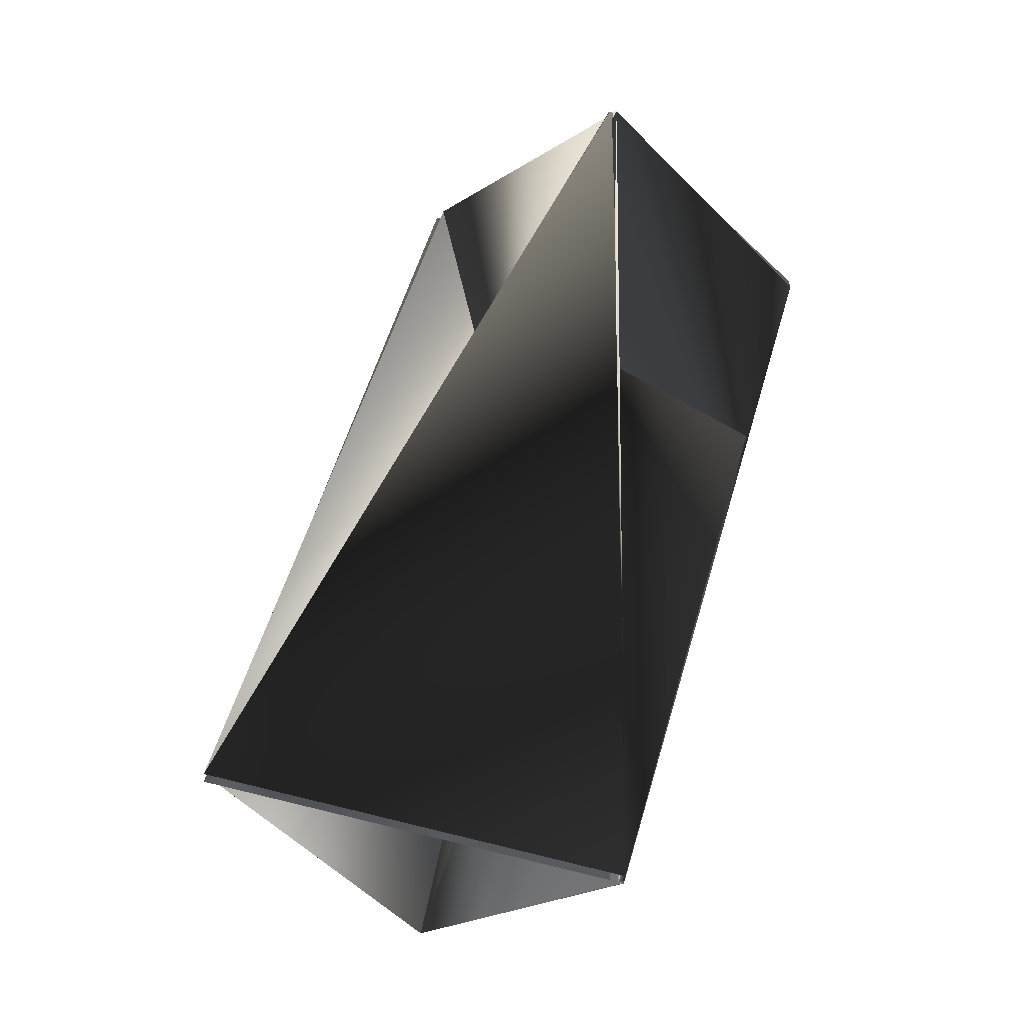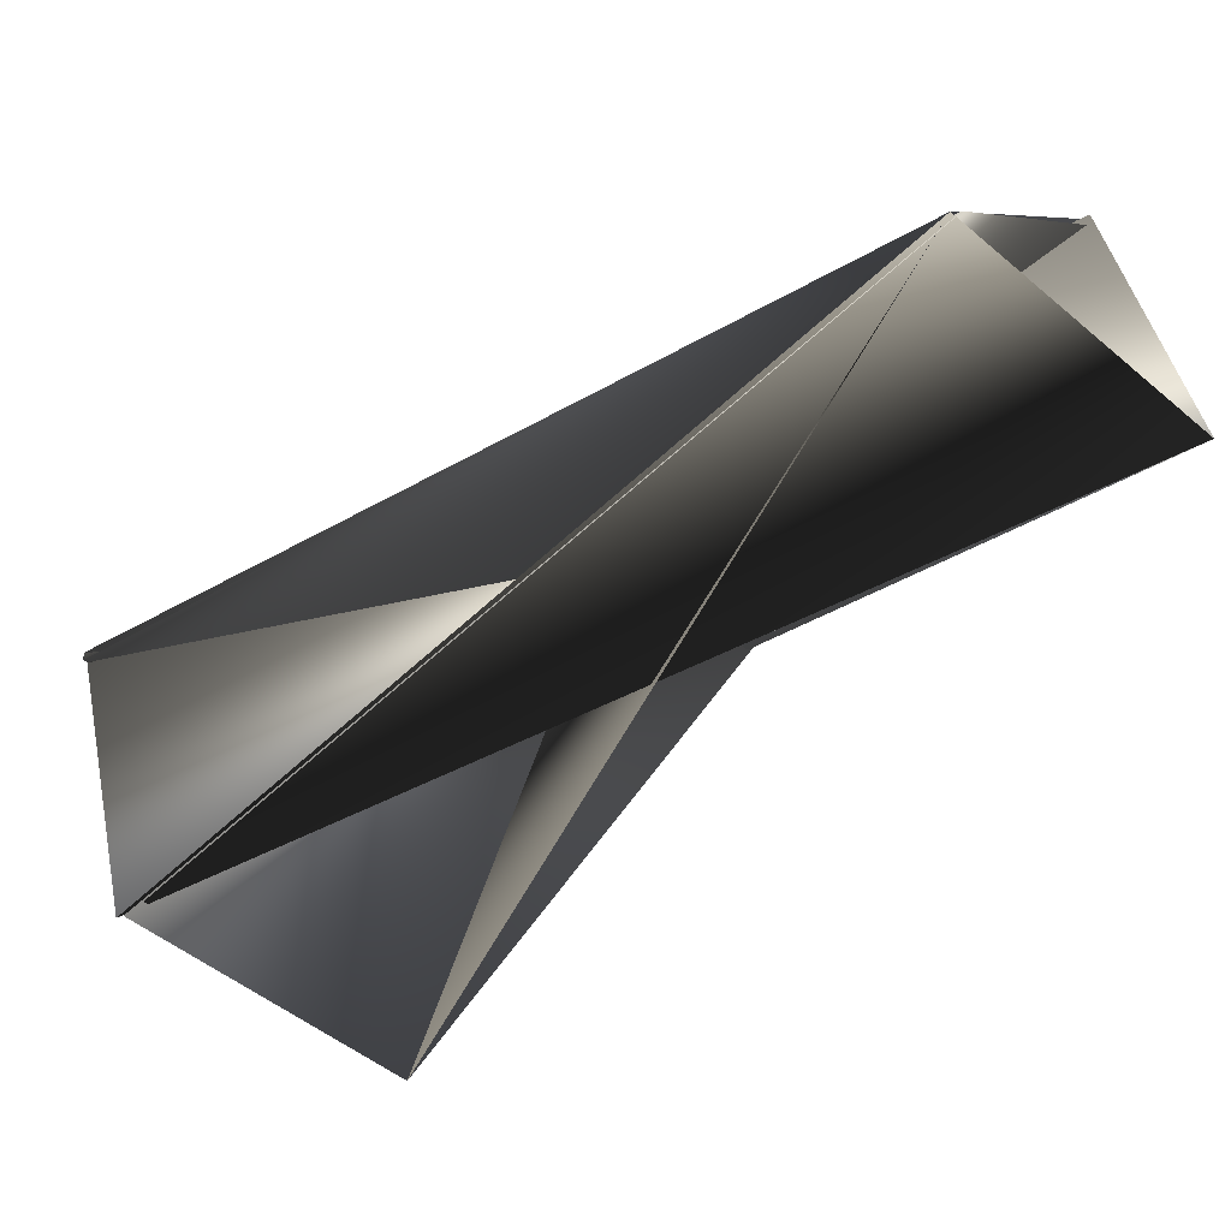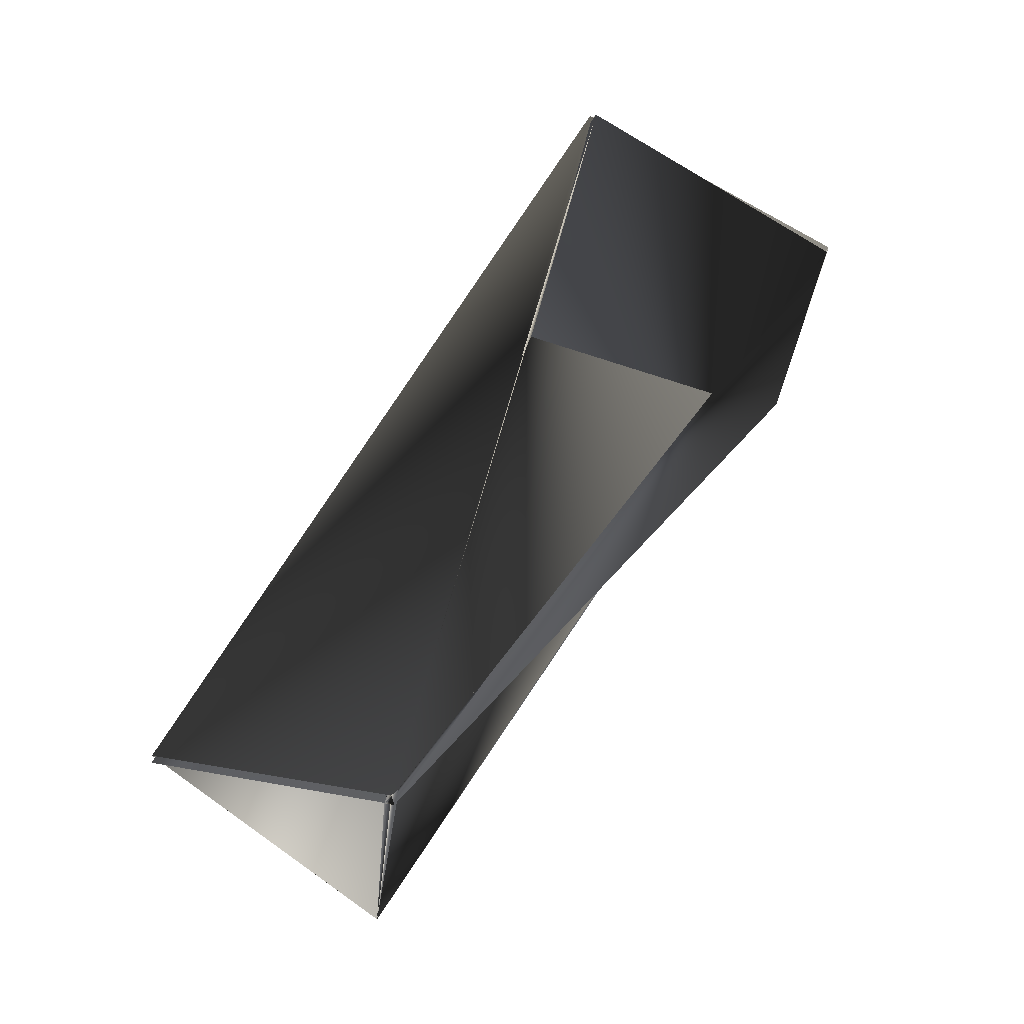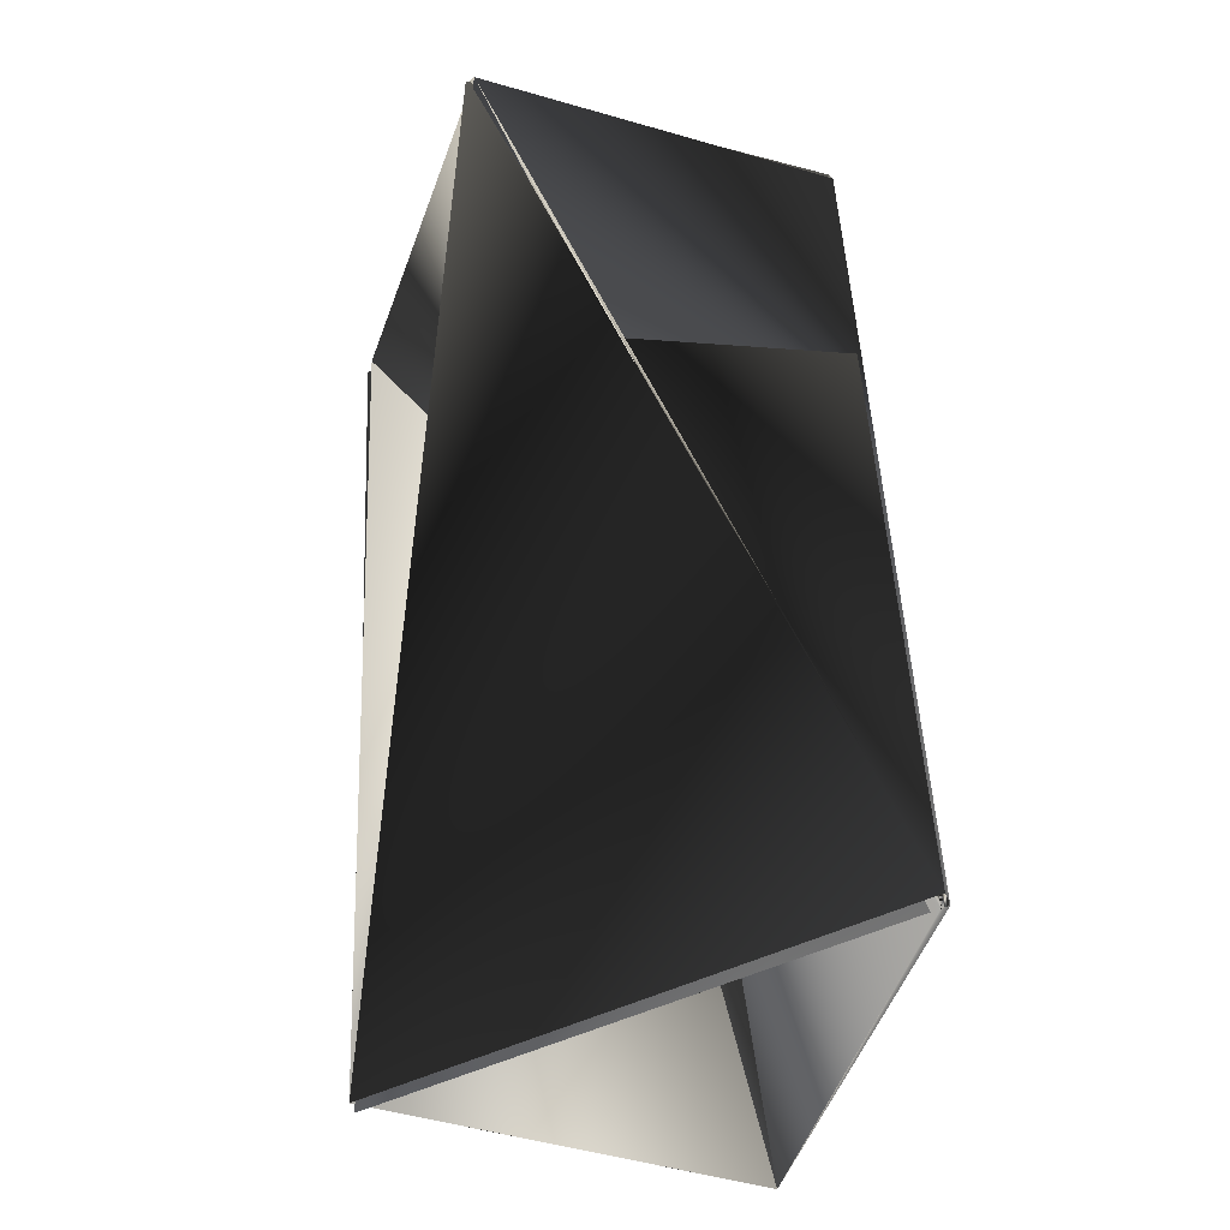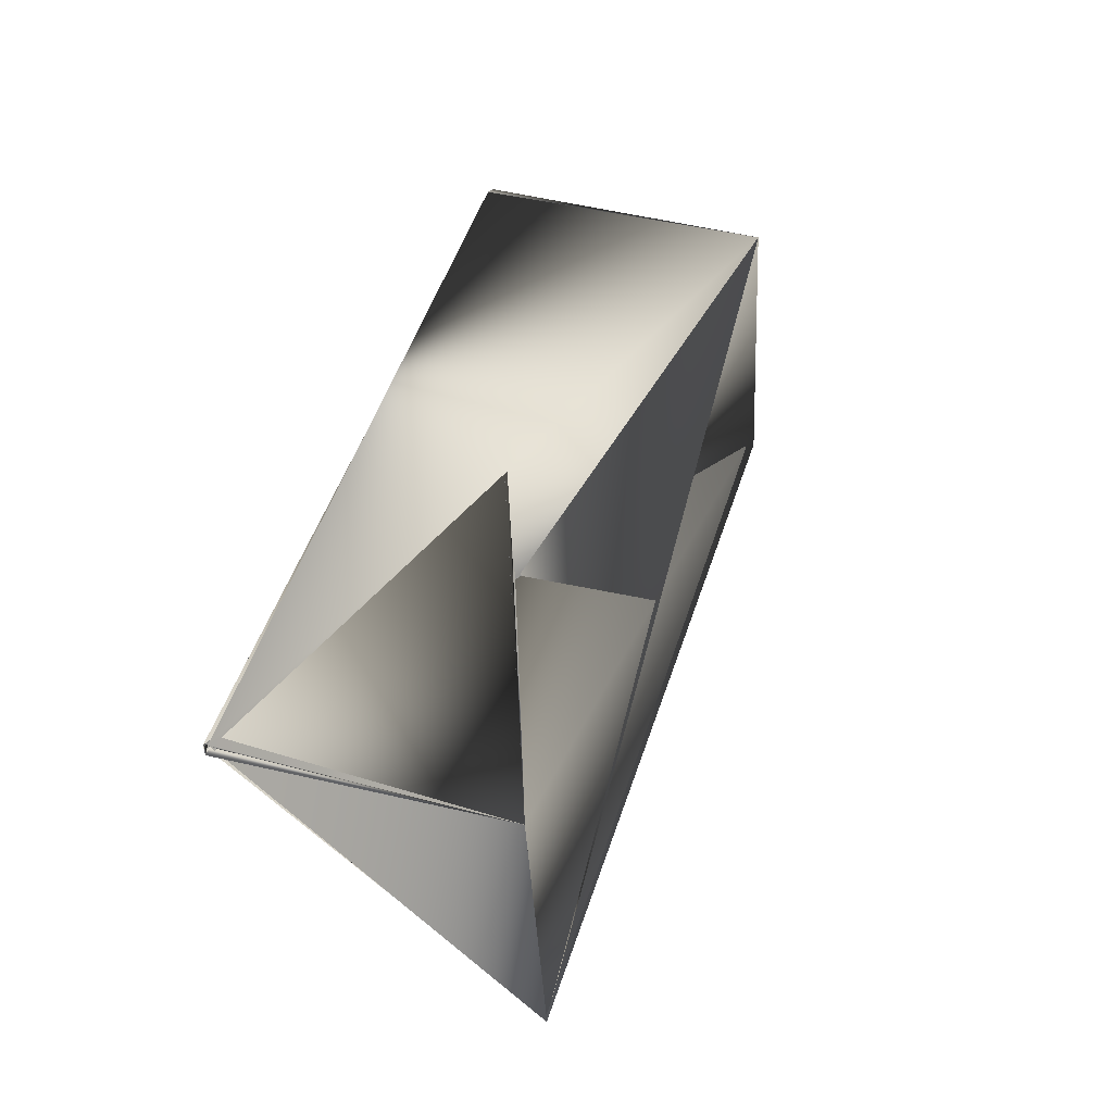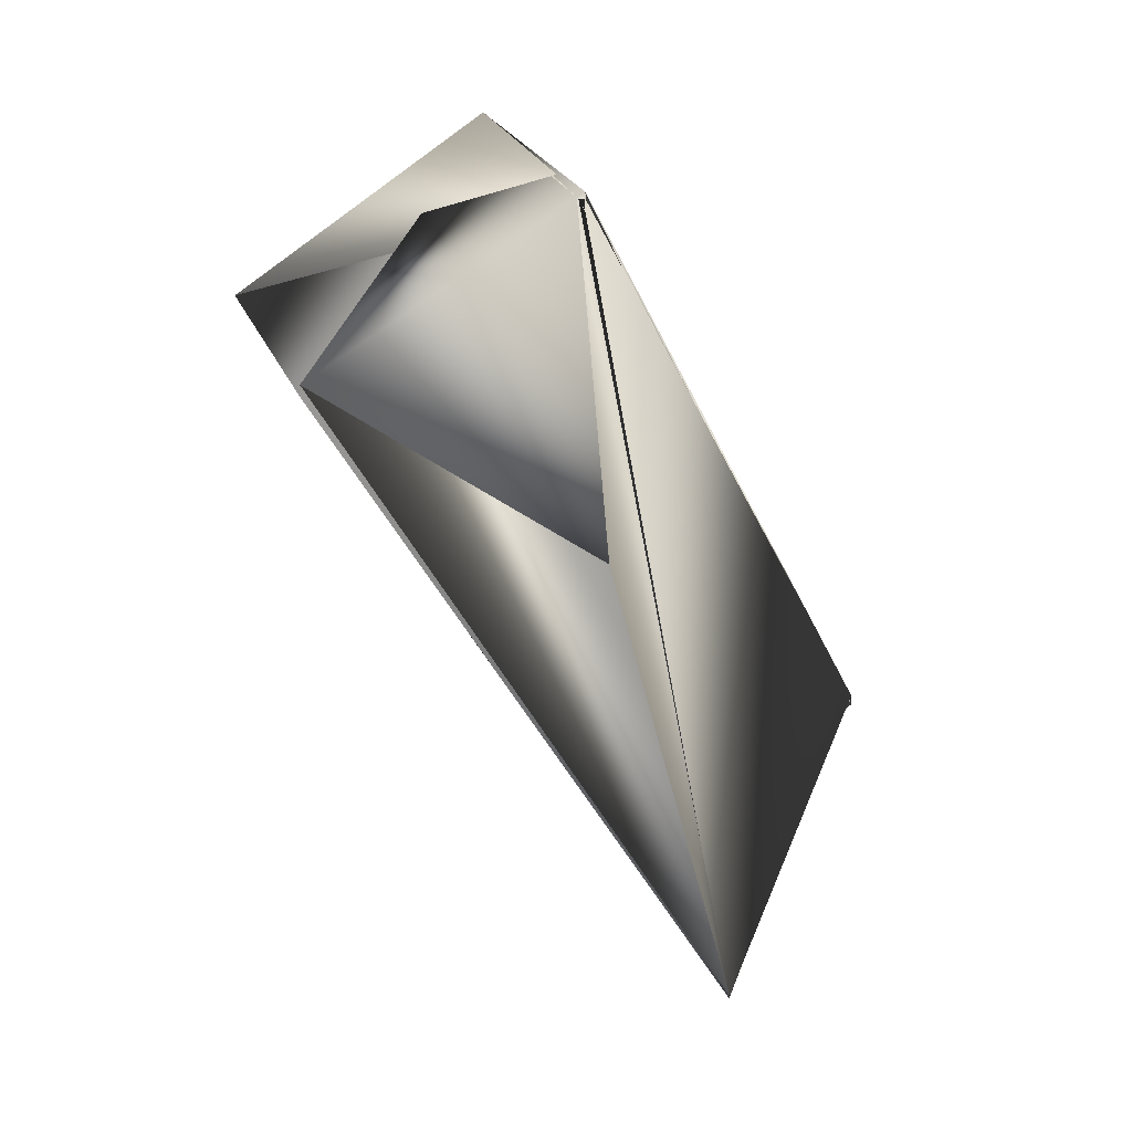
<metadata>
{"format":"obj","ext":"obj","renderer":"f3d","projection":"perspective","resolution":1024,"background":"white","views":[{"elev":-1.9,"azim":-12.1,"up":"+Y"},{"elev":-16.1,"azim":-82.6,"up":"+Z"},{"elev":-15.9,"azim":27.8,"up":"+Y"},{"elev":71.2,"azim":-28.6,"up":"+Z"},{"elev":-78.1,"azim":114.3,"up":"+Y"},{"elev":59.7,"azim":-89.8,"up":"+Y"}]}
</metadata>
<code>
v -0.02704 -0.1761 0.4122
v -0.1026 -0.1229 0.4428
v -0.07661 -0.2027 0.337
v -0.02704 -0.1785 0.414
v -0.2459 -0.3466 0.4903
v -0.1474 -0.1471 0.3658
v -0.1003 -0.1229 0.4428
v -0.1726 -0.4022 0.4633
v -0.1254 -0.378 0.5385
v -0.1231 -0.378 0.5367
v -0.1231 -0.3756 0.5385
v -0.1498 -0.1495 0.3658
v -0.1026 -0.1229 0.441
v -0.2459 -0.349 0.4903
f 1 2 3
f 1 4 3
f 1 5 4
f 1 3 5
f 1 3 2
f 6 7 4
f 6 8 9
f 6 4 5
f 6 9 7
f 6 5 8
f 10 2 9
f 10 4 3
f 10 9 11
f 10 3 2
f 10 2 3
f 10 9 2
f 10 3 12
f 10 11 9
f 11 2 5
f 11 7 13
f 11 5 1
f 11 13 2
f 11 1 9
f 11 8 7
f 11 9 8
f 14 12 4
f 14 7 10
f 14 4 7
f 14 10 12
f 14 10 13
f 14 13 10
f 12 3 4
f 2 1 8
f 2 8 5
f 2 10 11
f 2 13 10
f 2 11 1
f 1 9 11
f 1 11 9
f 1 11 8
f 1 10 9
f 1 5 13
f 1 13 10
f 7 8 4
f 7 4 10
f 7 10 13
f 7 9 10
f 8 5 4
f 8 10 13
f 8 13 5
f 8 11 10
f 4 5 3

</code>
